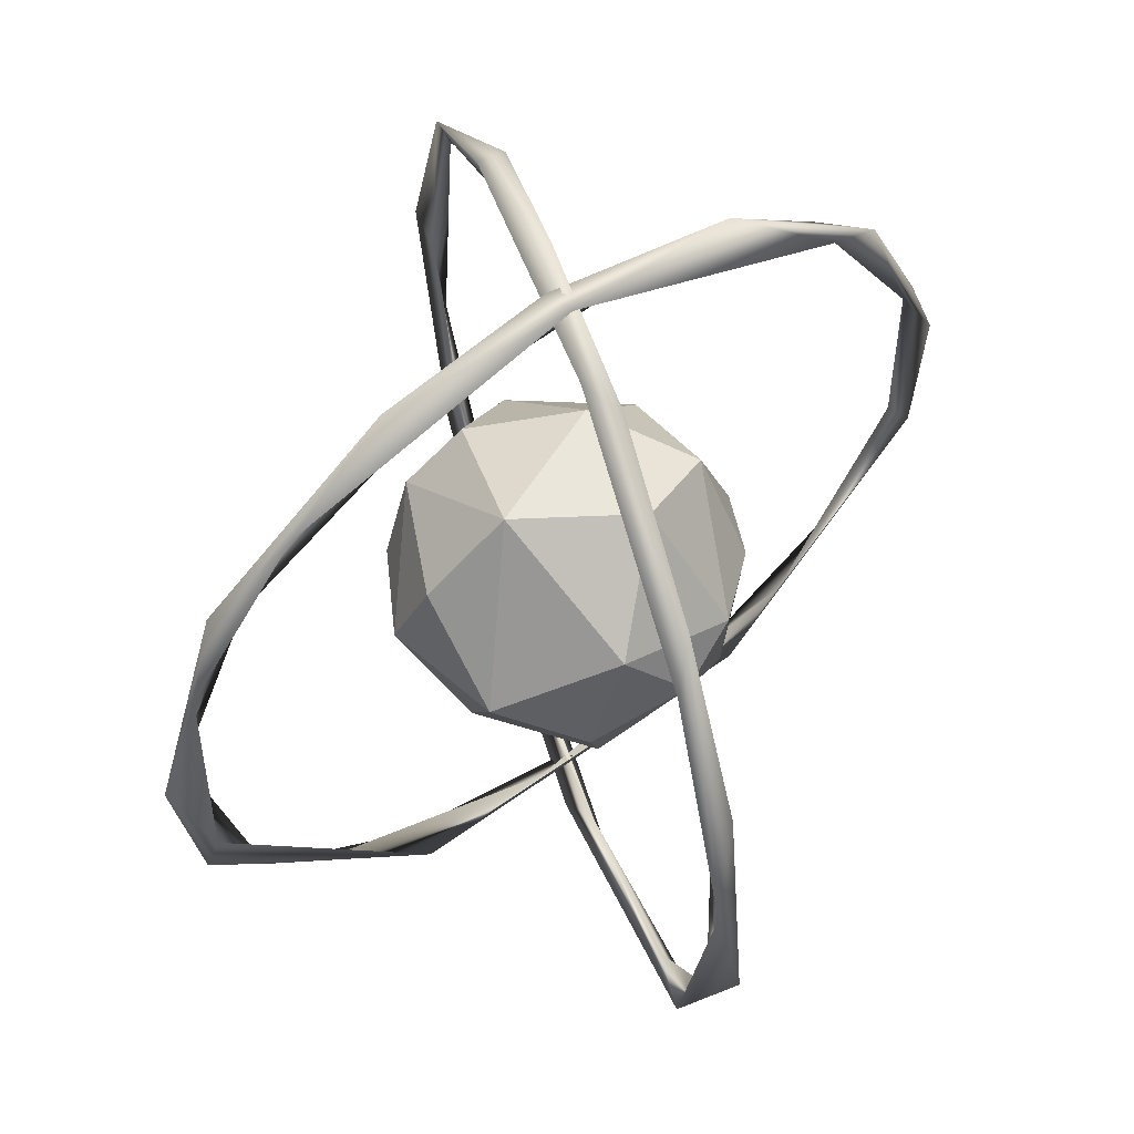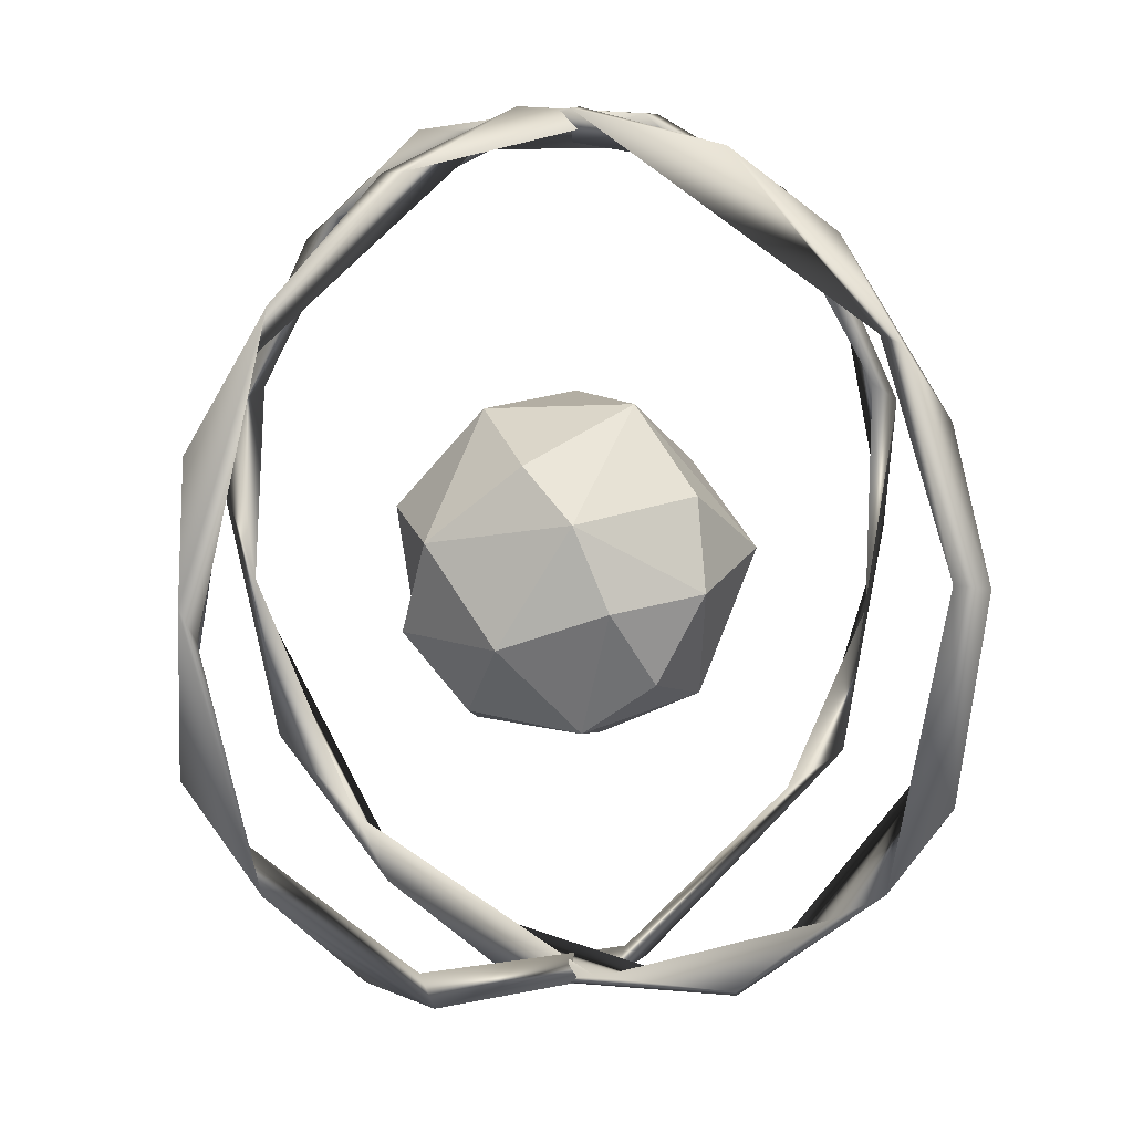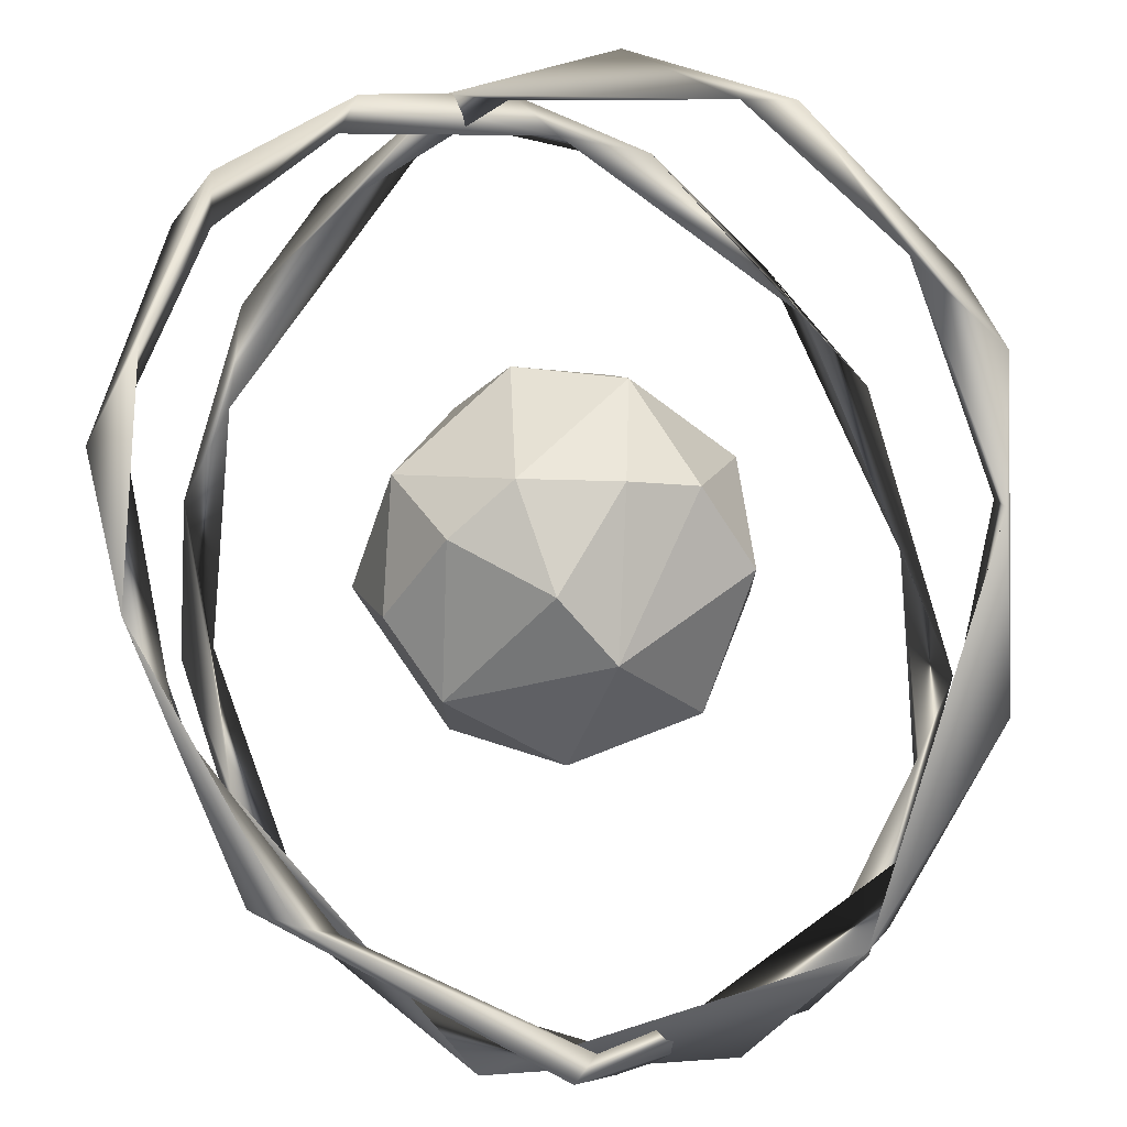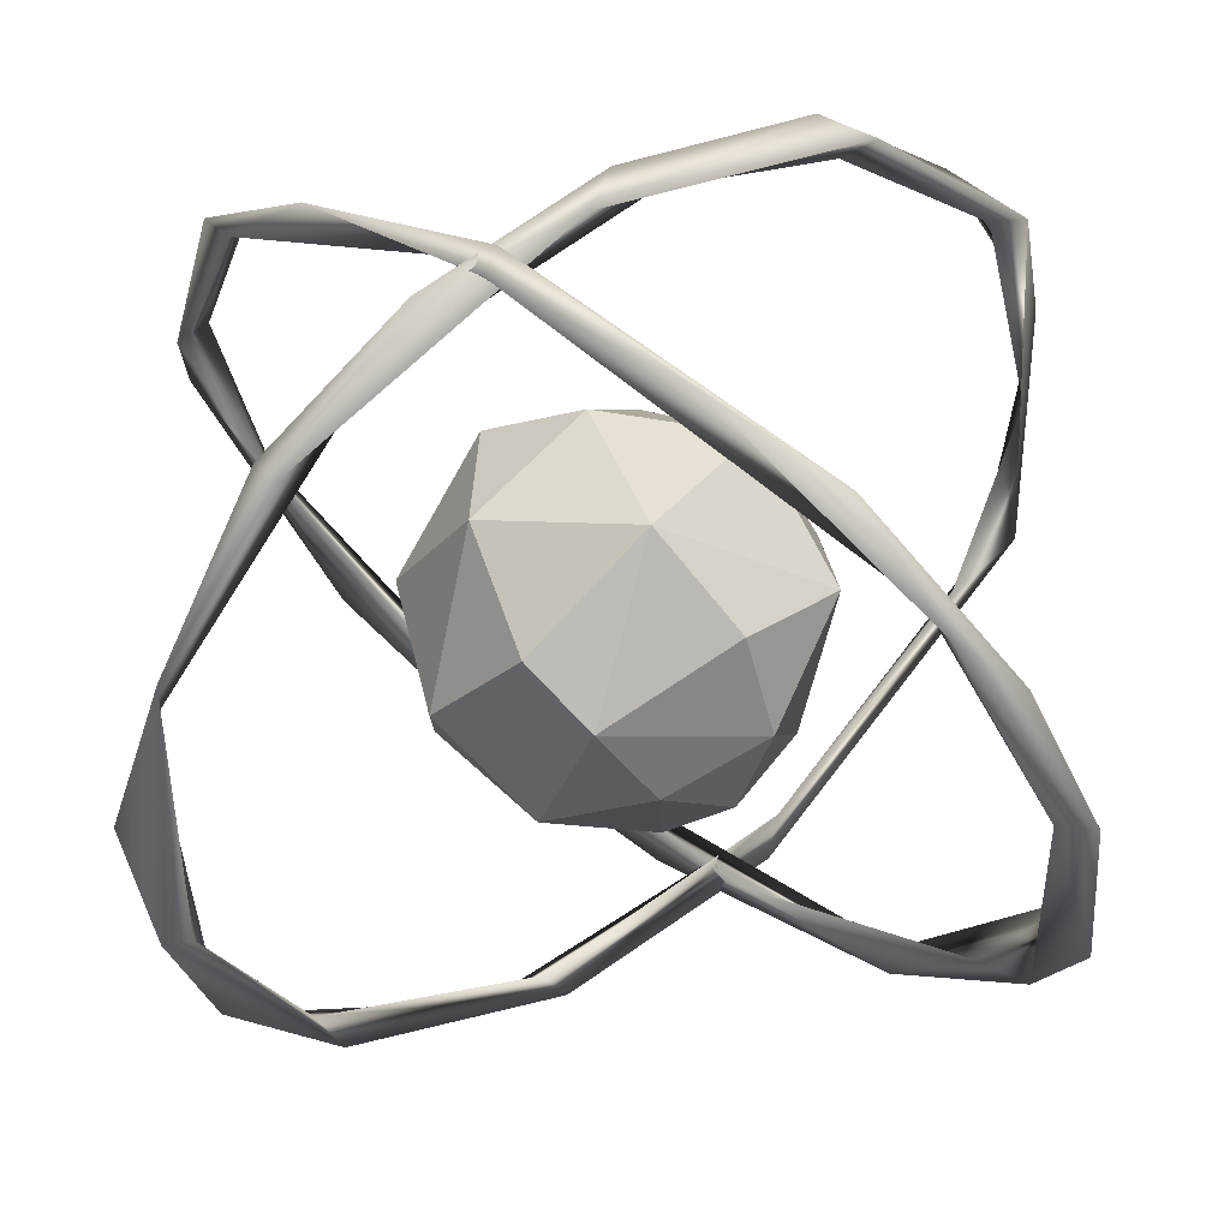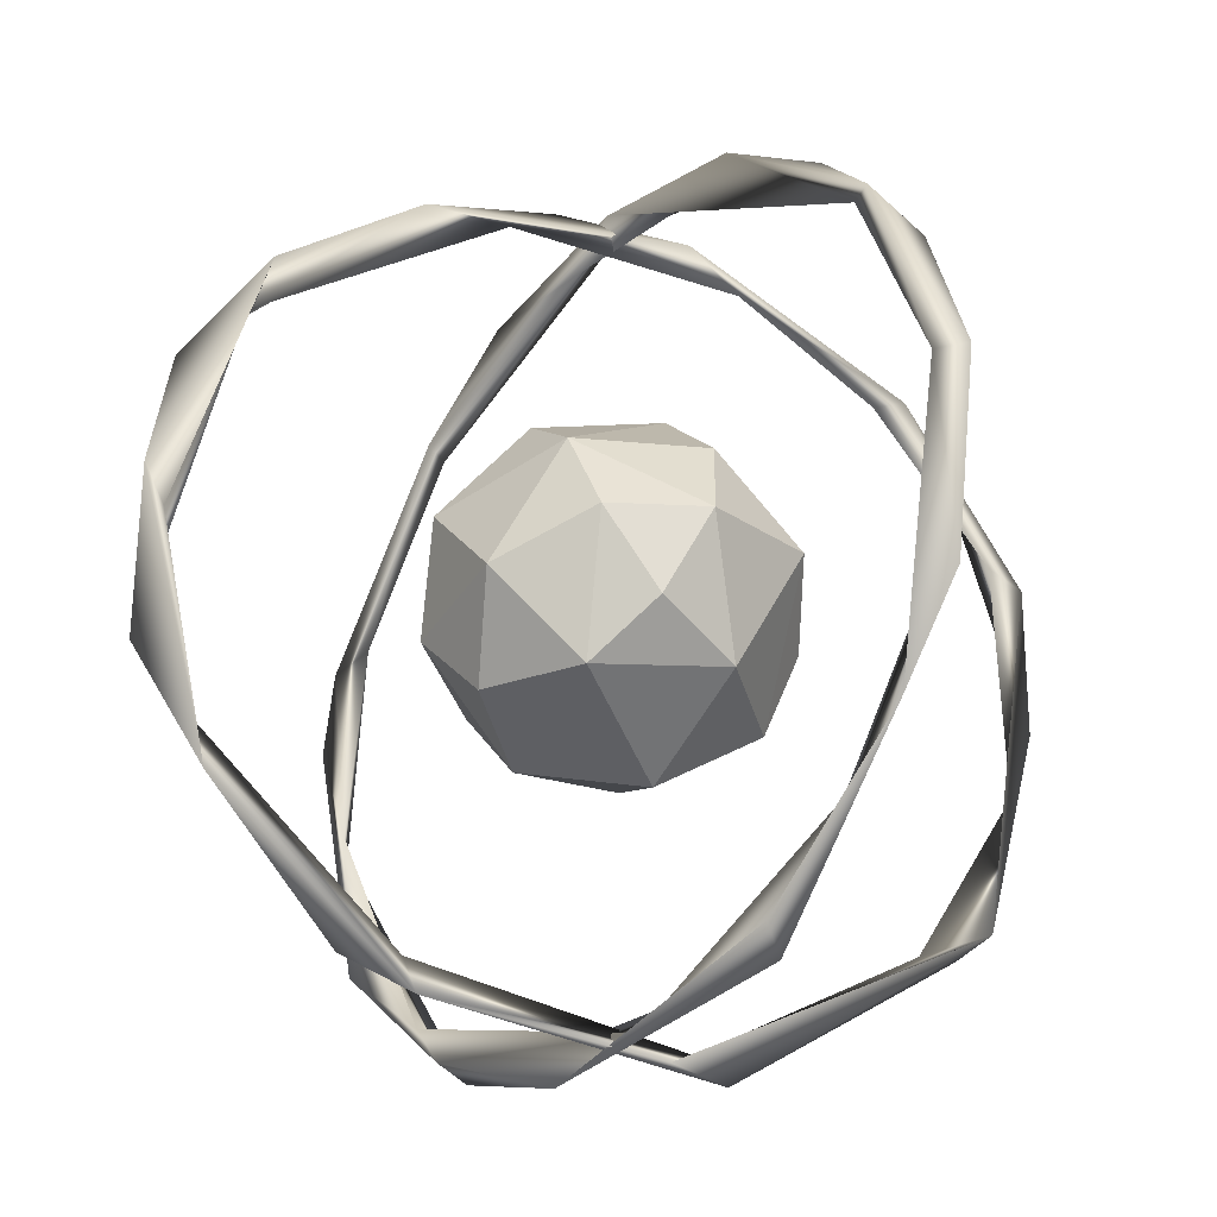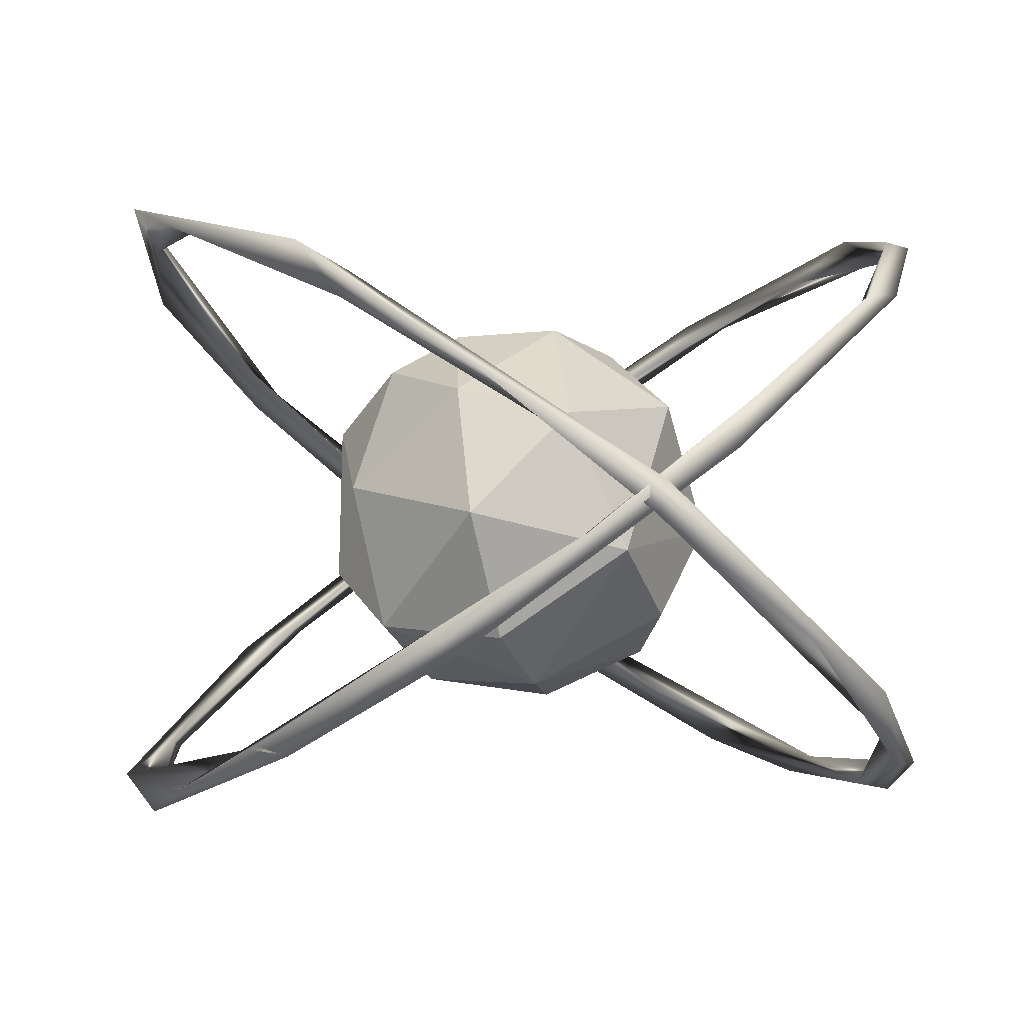
<metadata>
{"format":"obj","ext":"obj","renderer":"f3d","projection":"perspective","resolution":1024,"background":"white","views":[{"elev":59.7,"azim":107.7,"up":"+Z"},{"elev":14.3,"azim":-1.5,"up":"+Z"},{"elev":77.4,"azim":167.8,"up":"+Y"},{"elev":-34.1,"azim":12.0,"up":"+Y"},{"elev":-31.2,"azim":13.2,"up":"+Z"},{"elev":-2.2,"azim":-14.6,"up":"+Y"}]}
</metadata>
<code>
o BezierCircle_Mesh
v -1.007 -0.7138 4.736
v 0.8291 0.4271 5.022
v -0.5782 -0.3176 5.155
v -1.752 -1.5 4.576
v -1.992 -1.27 4.533
v -3.367 -2.414 2.72
v -3.098 -2.456 3.344
v -3.942 -2.853 1.888
v -4.009 -3.18 0.3923
v -3.866 -2.931 -0.01426
v -4.094 -2.902 -1.508
v -3.462 -2.587 -2.334
v -3.313 -2.662 -2.885
v -1.556 -1.331 -4.783
v -2.304 -1.532 -4.367
v -1.719 -1.304 -4.365
v 0.9648 0.8707 -5.096
v 0.6866 0.5814 -4.85
v 0.5352 0.1818 -5.063
v 3.101 2.502 -3.284
v 3.509 2.47 -3.035
v 2.77 2.061 -3.382
v 4.112 2.904 1.35
v 3.794 2.822 -1.288
v 4.043 3.205 -0.3371
v 3.775 2.709 1.594
v 3.465 2.817 2.28
v 2.552 2.032 4.049
v 3.018 2.079 3.585
v 2.658 1.985 3.513
v 1.292 0.947 4.599
v 0.9982 0.9066 4.984
v 0.1083 0.1187 5.119
v -0.4933 0.3886 4.807
v -1.667 1.181 4.791
v -2.569 2.13 3.652
v -2.685 1.871 3.761
v -3.061 2.458 3.404
v -3.648 2.838 1.564
v -4.06 2.875 1.297
v -4.256 3.151 0.3964
v -3.877 3.148 -1.031
v -3.836 2.889 -0.8673
v -2.608 2.052 -3.675
v -3.562 2.536 -2.795
v -1.912 1.644 -4.524
v -2.187 1.446 -4.331
v -0.6546 0.3494 -5.16
v 0.3079 -0.2286 -4.902
v 1.859 -1.191 -4.727
v 1.81 -1.594 -4.503
v 2.767 -2.088 -3.452
v 3.288 -2.665 -2.936
v 3.911 -3.011 -1.85
v 3.899 -2.797 -1.112
v 4.184 -3.077 0.514
v 3.806 -3.007 0.5481
v 3.794 -2.679 2.164
v 3.081 -2.332 3.006
v 3.26 -2.65 2.957
v 2.705 -1.869 3.986
v 1.598 -1.307 4.817
v 1.282 -0.9403 4.606
v -0.000972 -0.1913 5.126
f 3 4 2
f 4 1 2
f 4 6 1
f 10 11 6
f 7 9 10
f 13 12 10
f 11 13 9
f 12 15 11
f 12 14 16
f 18 17 16
f 16 14 18
f 19 18 14
f 14 17 19
f 21 18 19
f 17 21 19
f 20 21 17
f 18 22 20
f 24 20 22
f 24 25 20
f 24 21 23
f 21 25 23
f 24 26 25
f 23 28 29
f 30 27 26
f 29 30 26
f 31 32 30
f 30 29 31
f 28 32 2
f 29 2 31
f 1 3 32
f 2 1 31
f 64 35 34
f 33 36 35
f 34 37 36
f 35 38 37
f 36 39 38
f 37 38 40
f 38 41 40
f 38 39 41
f 39 43 42
f 40 41 43
f 41 45 43
f 43 45 44
f 45 47 44
f 45 46 47
f 47 46 48
f 44 49 46
f 44 47 49
f 47 48 49
f 46 50 48
f 46 49 50
f 49 51 52
f 50 55 54
f 52 53 55
f 53 57 55
f 55 57 58
f 54 56 57
f 57 59 58
f 57 60 59
f 56 58 60
f 58 59 61
f 58 61 60
f 60 62 59
f 59 63 61
f 59 64 63
f 61 33 62
f 61 63 33
f 34 33 63
f 33 64 62
f 3 5 4
f 3 1 5
f 5 1 6
f 5 7 4
f 6 4 7
f 5 8 7
f 6 8 5
f 7 8 9
f 6 11 8
f 6 7 10
f 8 11 9
f 10 12 11
f 9 13 10
f 13 11 15
f 13 15 14
f 12 16 15
f 12 13 14
f 15 17 14
f 16 17 15
f 17 18 20
f 21 22 18
f 22 21 24
f 20 25 21
f 24 23 26
f 23 25 27
f 25 26 27
f 23 27 28
f 23 29 26
f 28 27 30
f 30 32 28
f 29 28 2
f 32 31 1
f 2 32 3
f 64 33 35
f 33 34 36
f 34 35 37
f 35 36 38
f 36 37 39
f 39 37 40
f 41 39 42
f 39 40 43
f 41 42 45
f 42 43 44
f 45 42 46
f 42 44 46
f 48 50 51
f 49 48 51
f 50 49 52
f 51 50 53
f 53 50 54
f 52 51 53
f 50 52 55
f 54 55 56
f 53 54 57
f 56 55 58
f 57 56 60
f 60 61 62
f 59 62 64
f 64 34 63
o Sphere
v -1.416 1.512 0.1324
v -1.872 -0.6747 -0.5607
v -1.148 -0.9732 -1.387
v 0.1842 1.911 -0.7272
v -0.2661 1.497 -1.412
v -1.817 0.8762 -0.6465
v -1.063 0.08034 -1.793
v 0.3722 0.2555 -2.047
v 0.08906 -1.457 -1.512
v 1.433 0.8532 -1.281
v 1.076 1.757 0.07461
v 1.829 0.876 -0.342
v 1.43 -0.6742 -1.292
v 0.8895 -1.624 -0.9188
v 1.464 1.133 0.9716
v 2.094 -0.1859 0.254
v 1.419 -1.533 0.07431
v 0.3659 -2.006 -0.01971
v 1.349 -1.123 1.062
v -0.02311 -1.859 0.9182
v 0.1003 0.9843 1.839
v 0.696 -0.4477 1.945
v -0.9907 1.244 1.402
v -0.9567 -0.06543 1.832
v -0.5431 -1.364 1.455
v -0.6946 1.91 0.2316
v -1.603 -1.244 0.5854
v -1.953 0.2276 0.6585
v 0.3257 1.986 0.4596
v -0.8441 -1.836 -0.456
f 66 67 94
f 65 69 70
f 90 68 69
f 66 71 67
f 70 69 71
f 82 94 73
f 71 72 73
f 69 74 72
f 82 73 78
f 72 74 77
f 68 75 74
f 74 75 76
f 80 74 76
f 82 78 81
f 75 79 76
f 81 80 83
f 80 76 79
f 80 86 83
f 79 75 93
f 82 81 84
f 86 79 85
f 83 86 84
f 93 90 87
f 88 85 87
f 84 89 91
f 88 87 92
f 88 92 91
f 90 93 68
f 82 84 94
f 92 70 91
f 91 70 66
f 94 91 66
f 92 65 70
f 71 66 70
f 65 90 69
f 94 67 73
f 71 69 72
f 67 71 73
f 69 68 74
f 78 73 77
f 73 72 77
f 81 78 77
f 77 74 80
f 68 93 75
f 77 80 81
f 86 80 79
f 84 81 83
f 85 79 93
f 87 85 93
f 84 86 89
f 86 85 88
f 86 88 89
f 89 88 91
f 87 90 65
f 94 84 91
f 87 65 92

</code>
